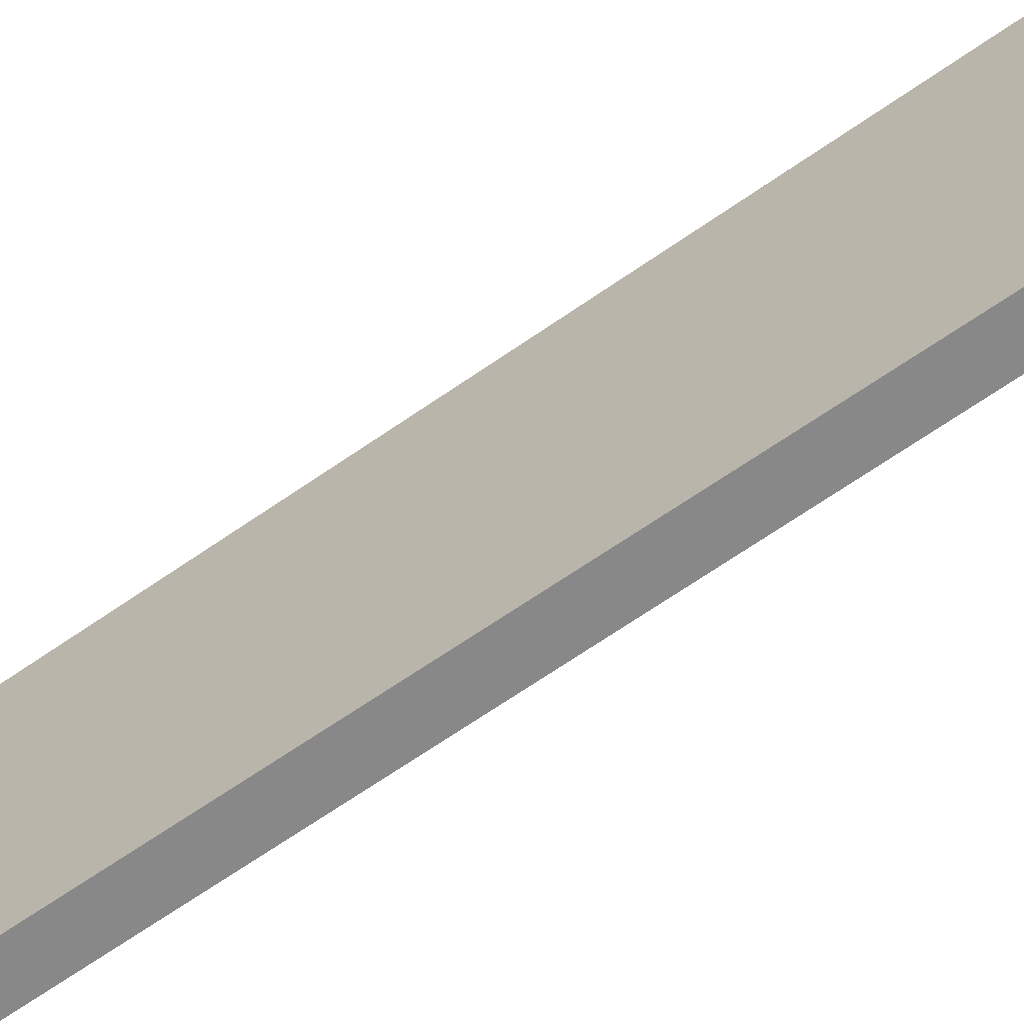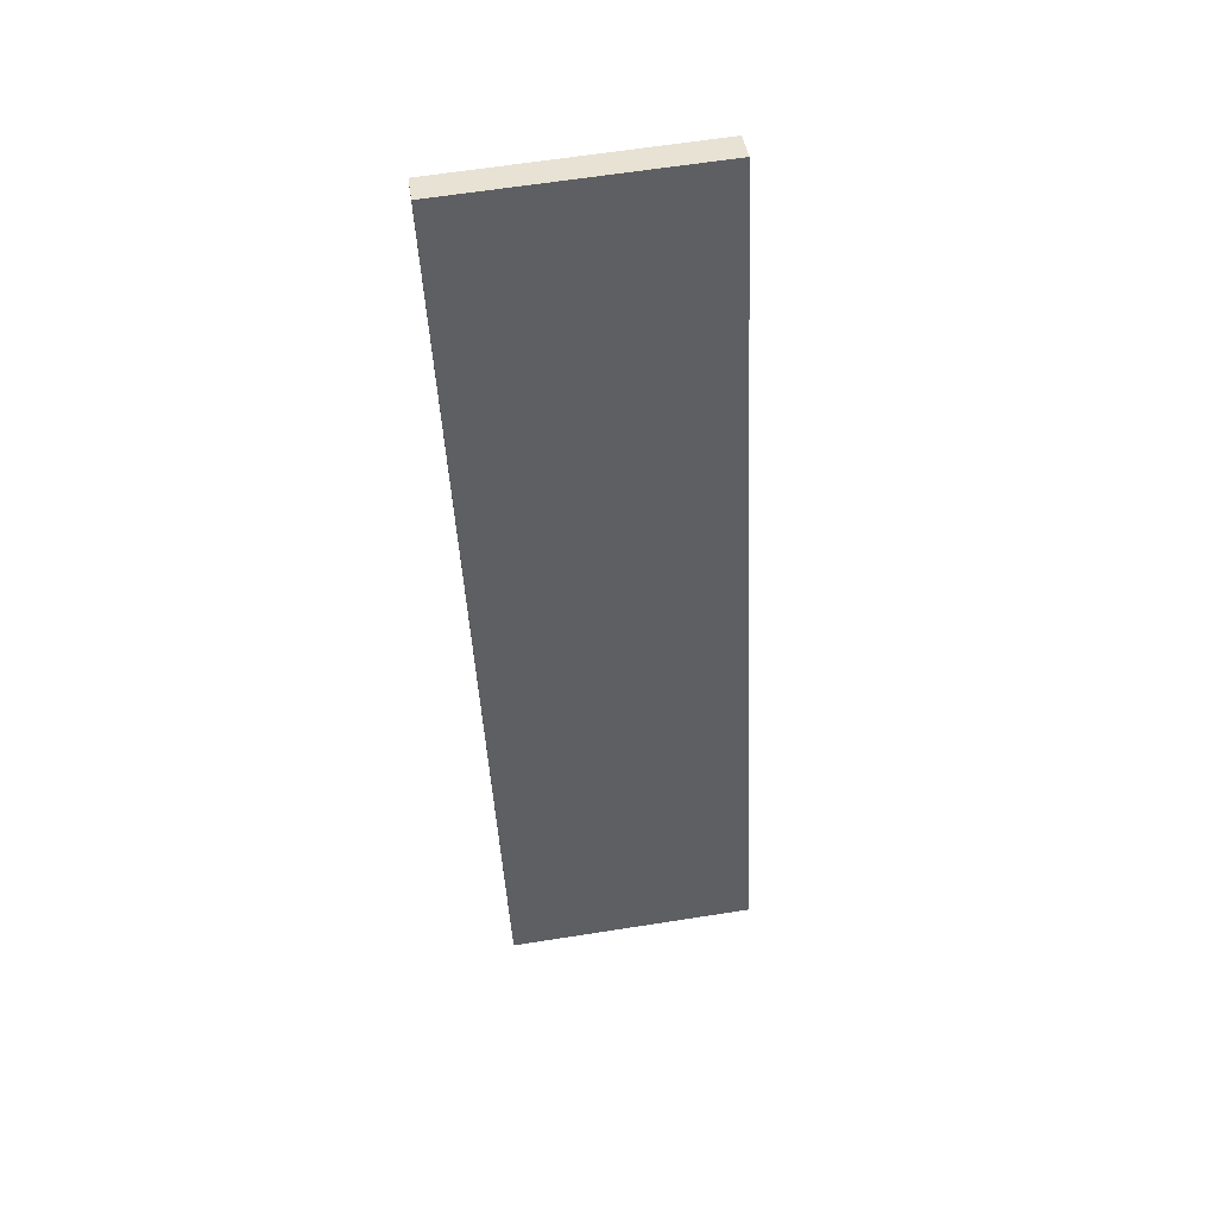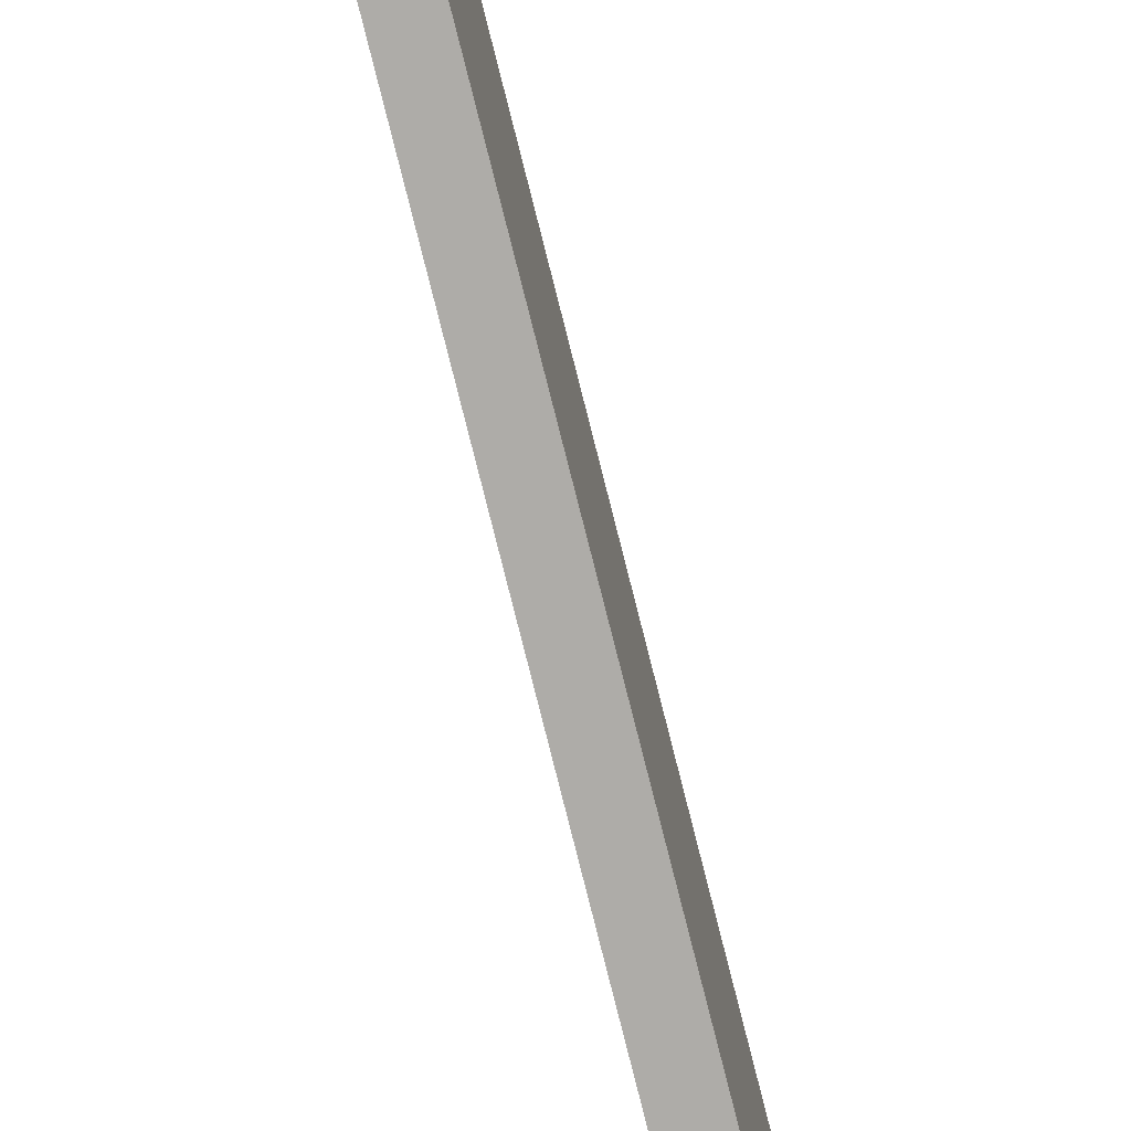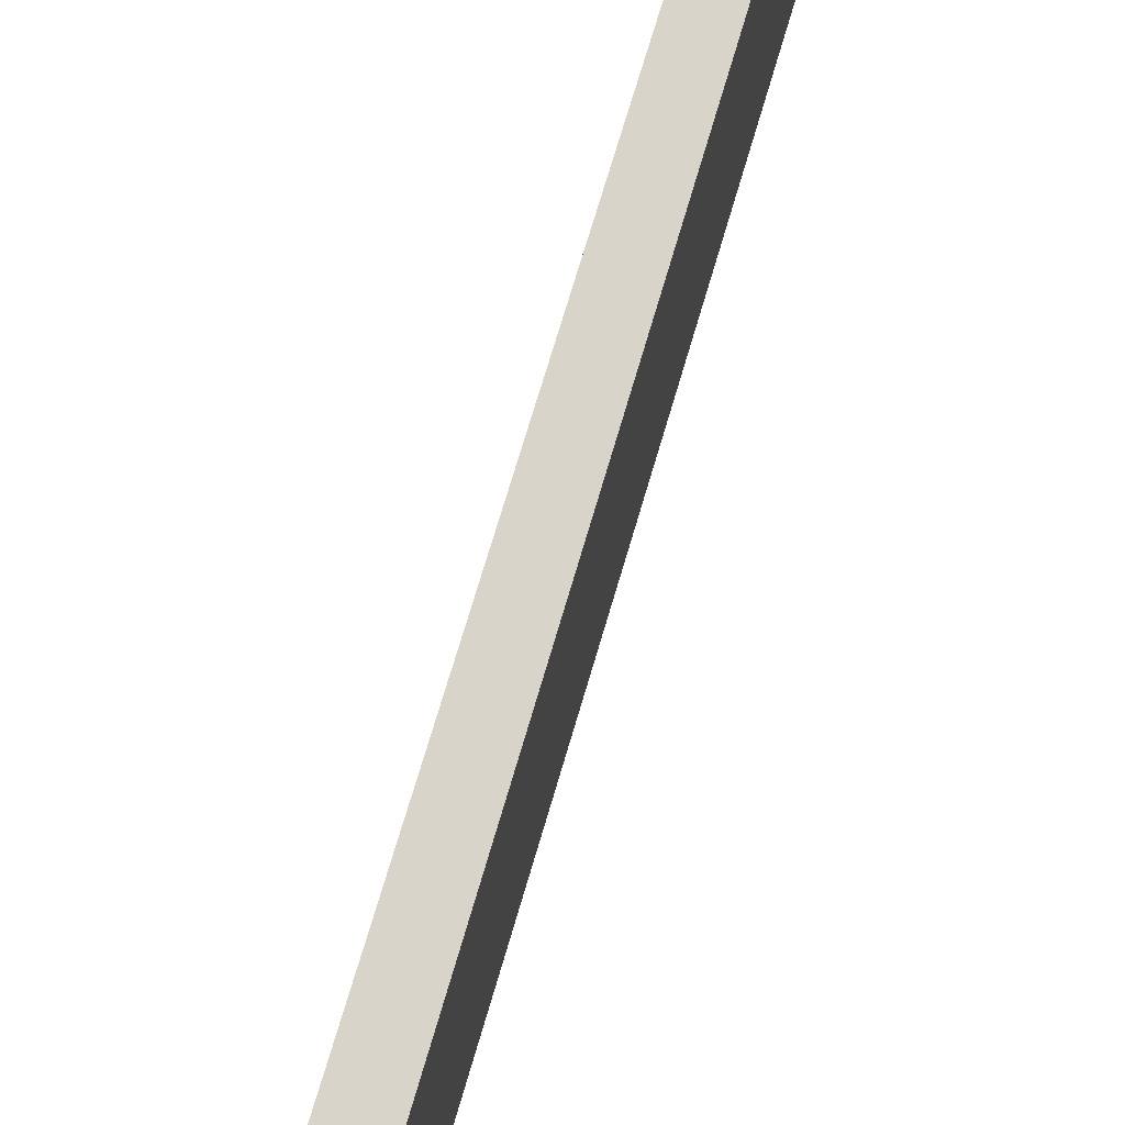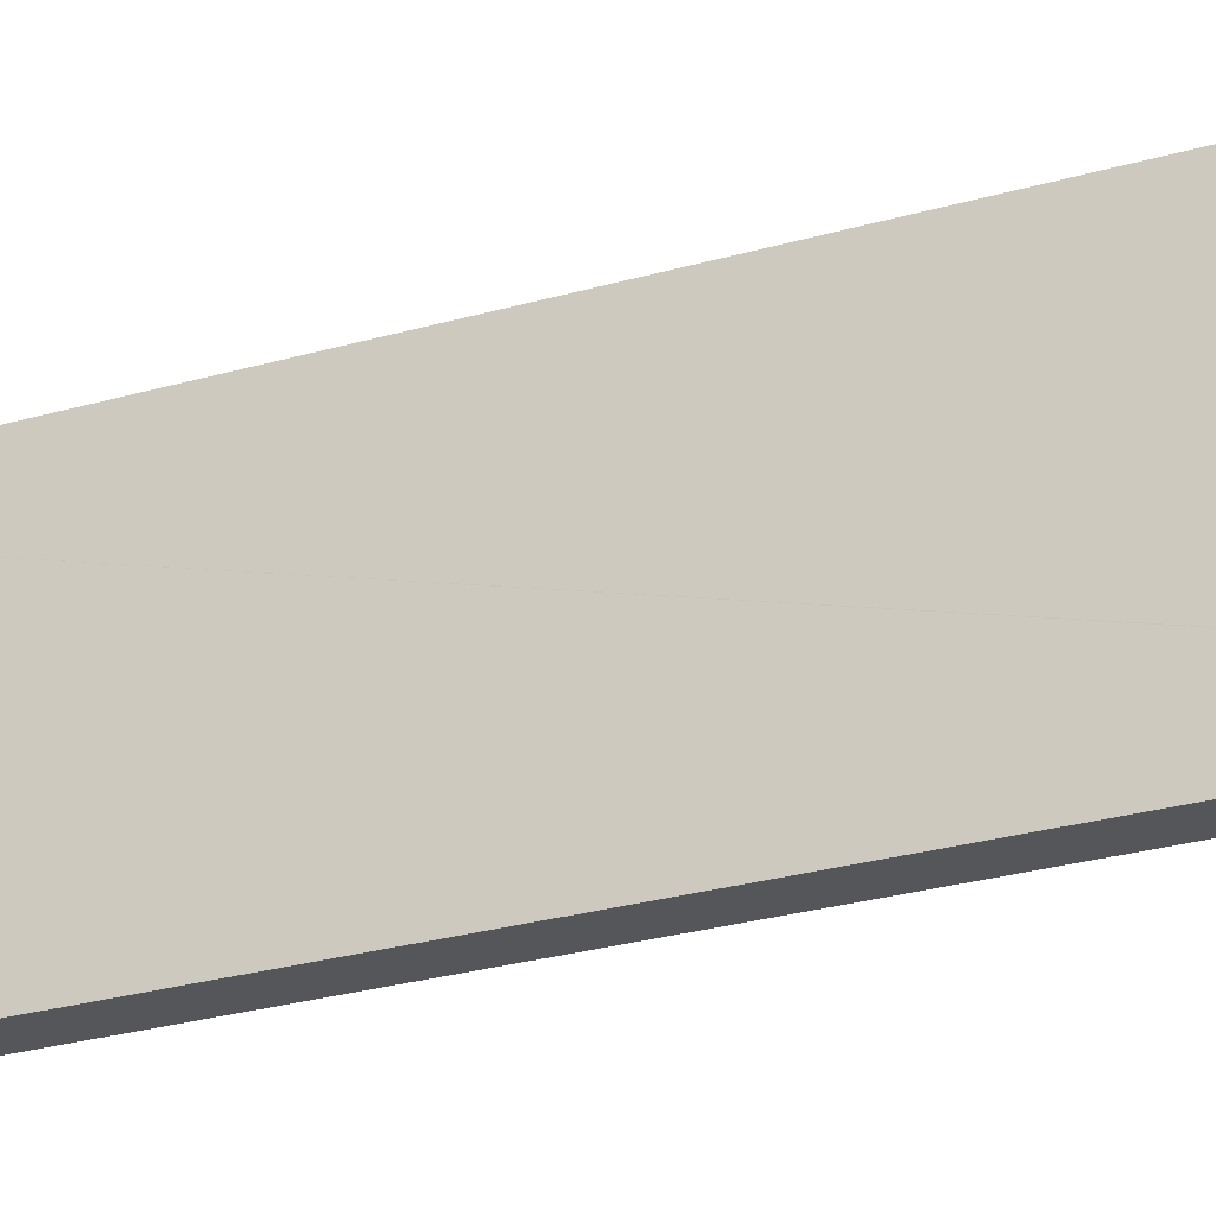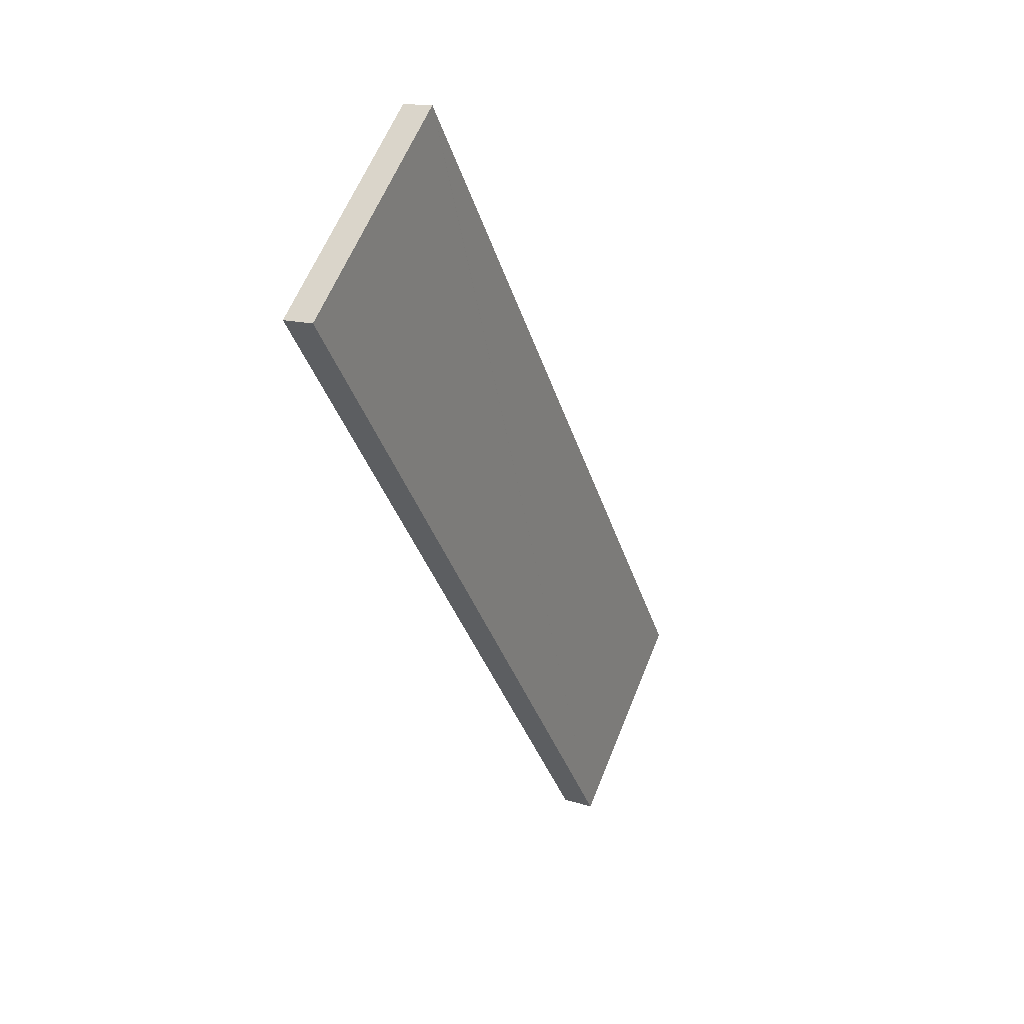
<metadata>
{"format":"obj","ext":"obj","renderer":"f3d","projection":"perspective","resolution":1024,"background":"white","views":[{"elev":-62.9,"azim":-37.0,"up":"+Y"},{"elev":63.8,"azim":-99.0,"up":"+Z"},{"elev":-76.8,"azim":31.2,"up":"+Y"},{"elev":74.8,"azim":-146.2,"up":"+Y"},{"elev":-25.4,"azim":-47.2,"up":"+Y"},{"elev":61.9,"azim":-158.0,"up":"+Z"}]}
</metadata>
<code>
v  2.976 2.396 8.577
v  2.695 2.396 8.666
v  2.7 2.396 8.683
v  0 2.396 1.467e-16
v  0.315 2.396 -0.101
v  2.7 -5.317e-16 8.683
v  2.976 -5.252e-16 8.577
v  0.315 6.184e-18 -0.101
v  0 0 0
v  2.695 -5.306e-16 8.666
g defaultobject
f 1 2 3
f 2 1 4
f 4 1 5
f 6 1 3
f 1 6 7
f 7 5 1
f 5 7 8
f 8 4 5
f 4 8 9
f 2 6 3
f 6 2 4
f 6 4 10
f 10 4 9
f 7 9 8
f 9 7 10
f 10 7 6

</code>
